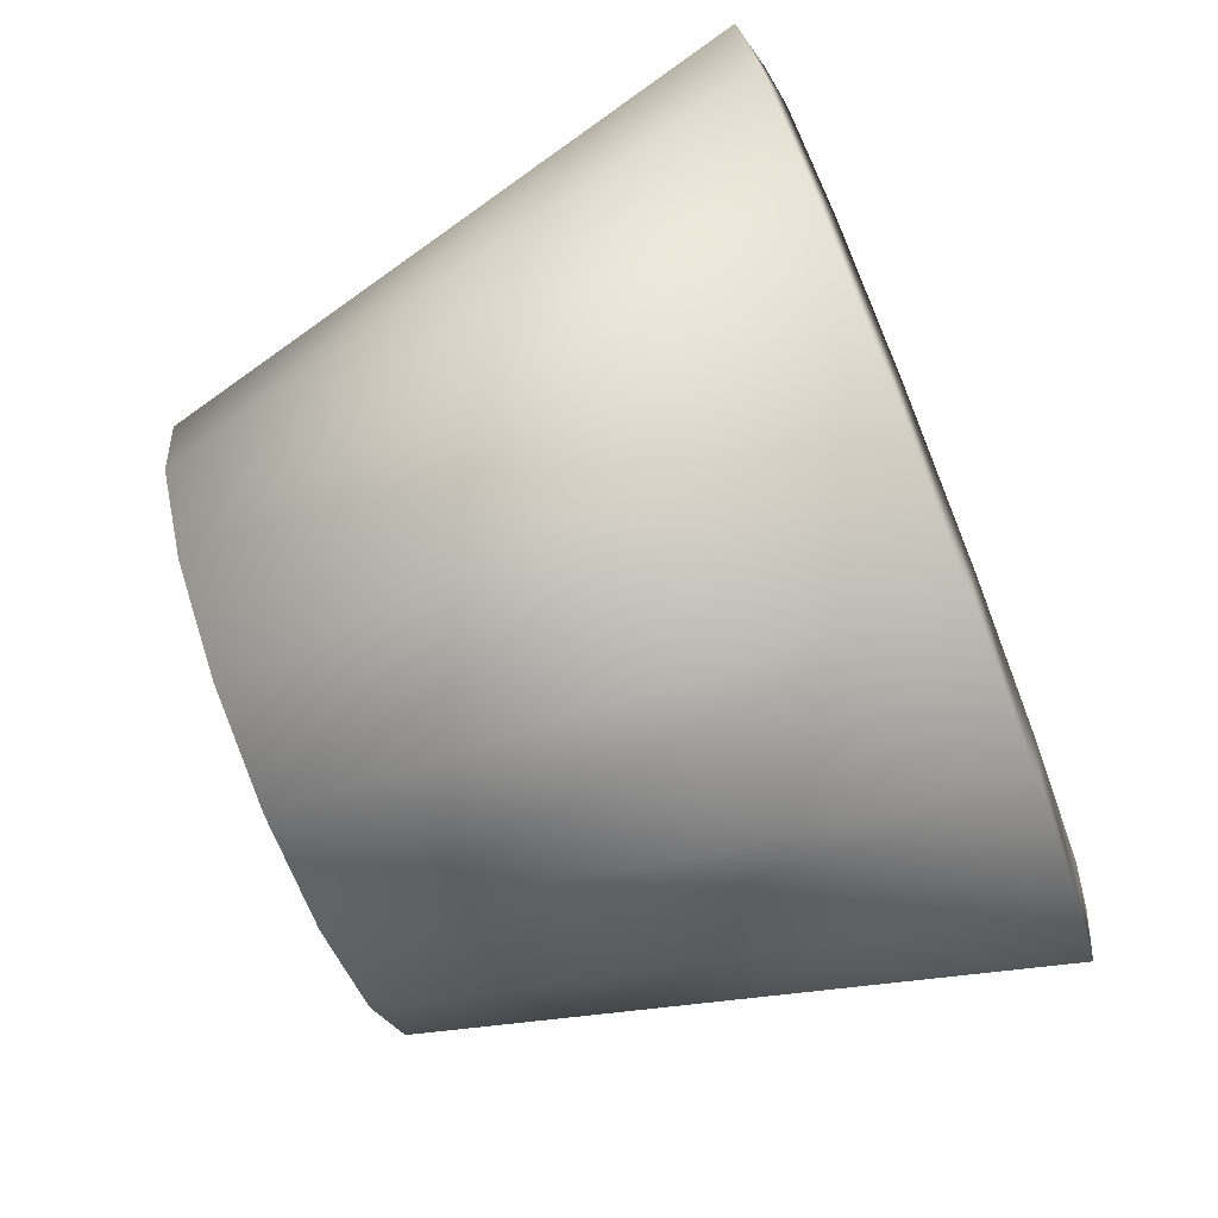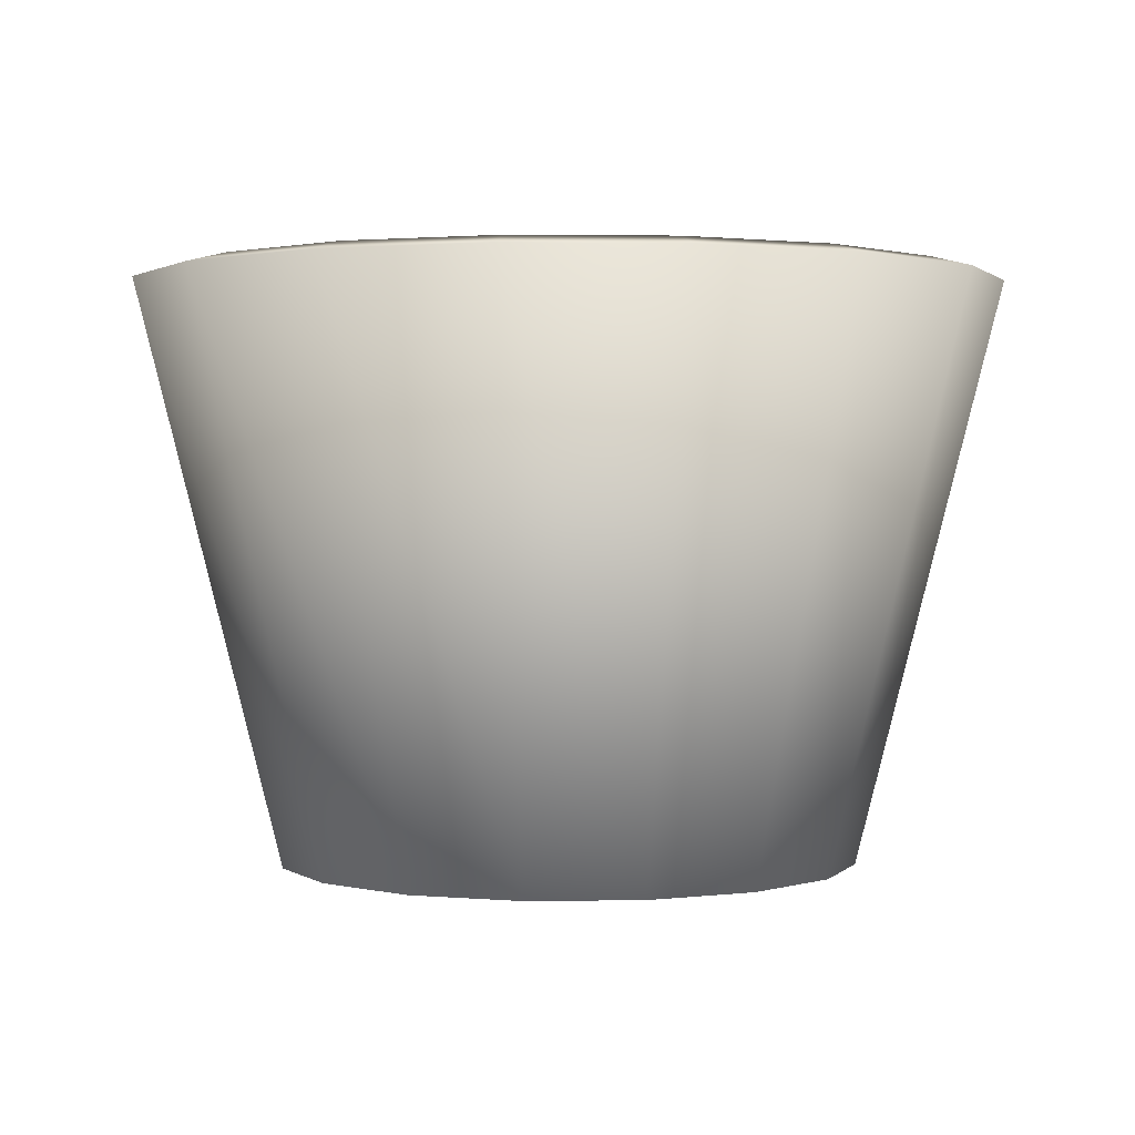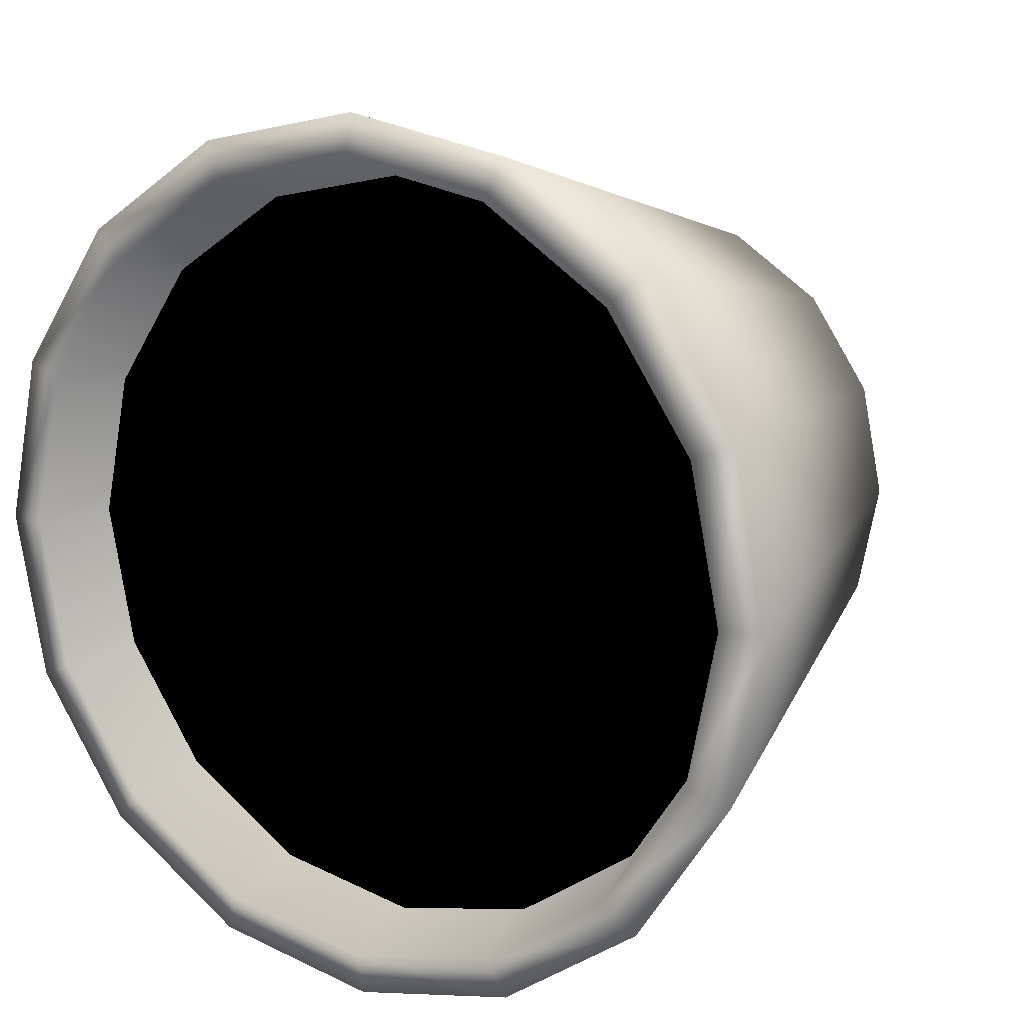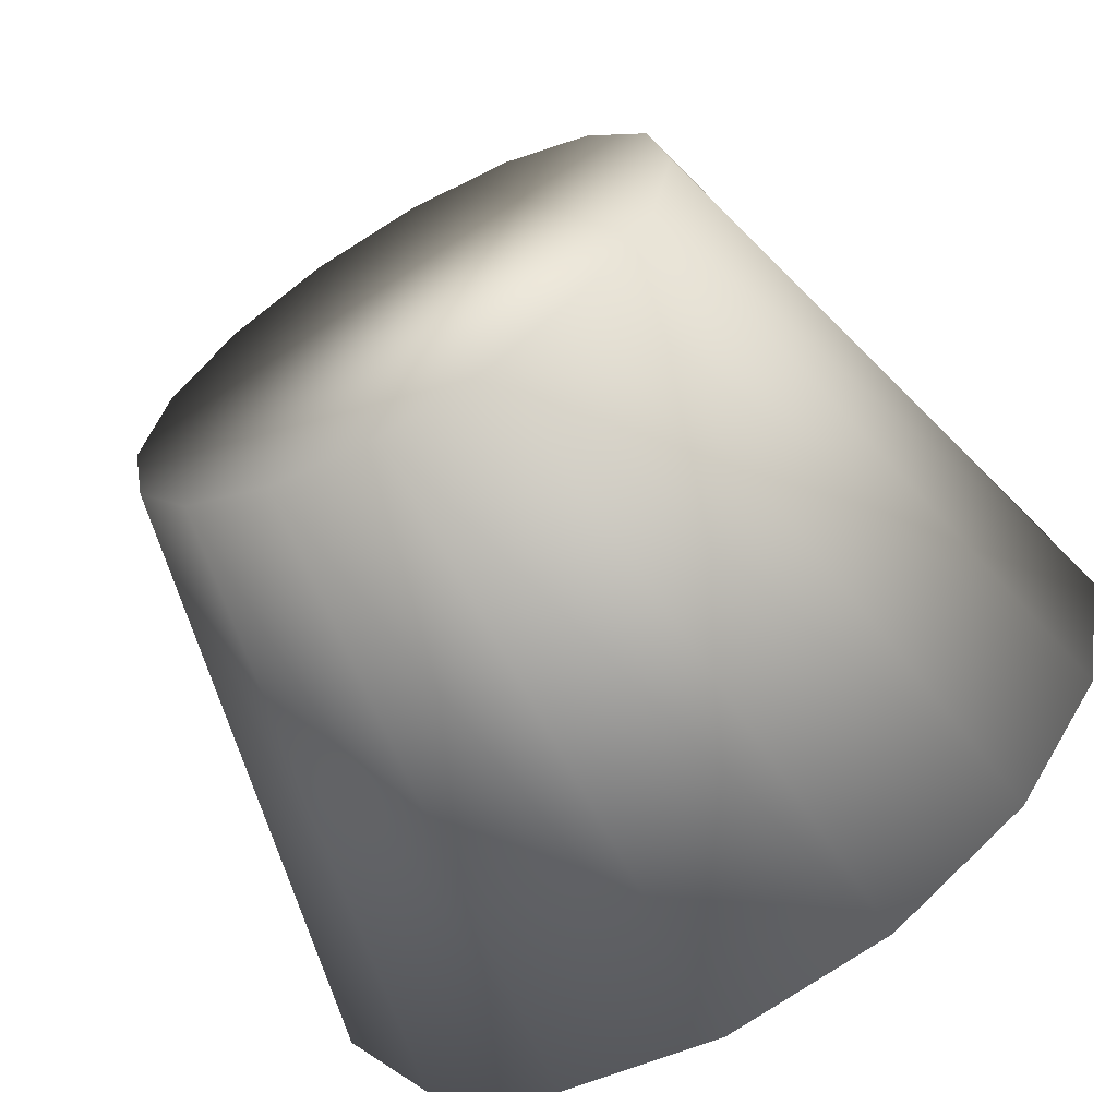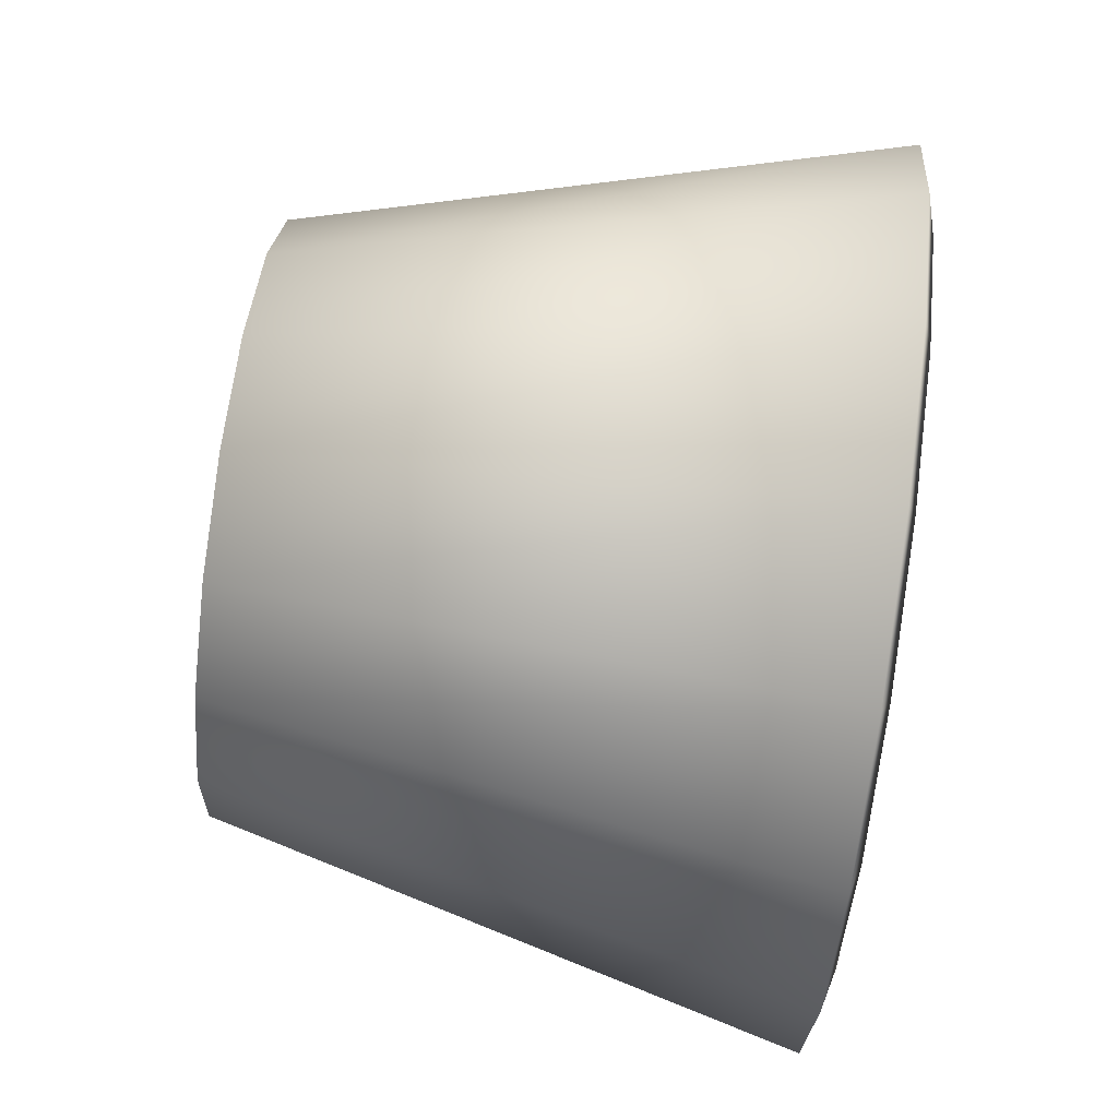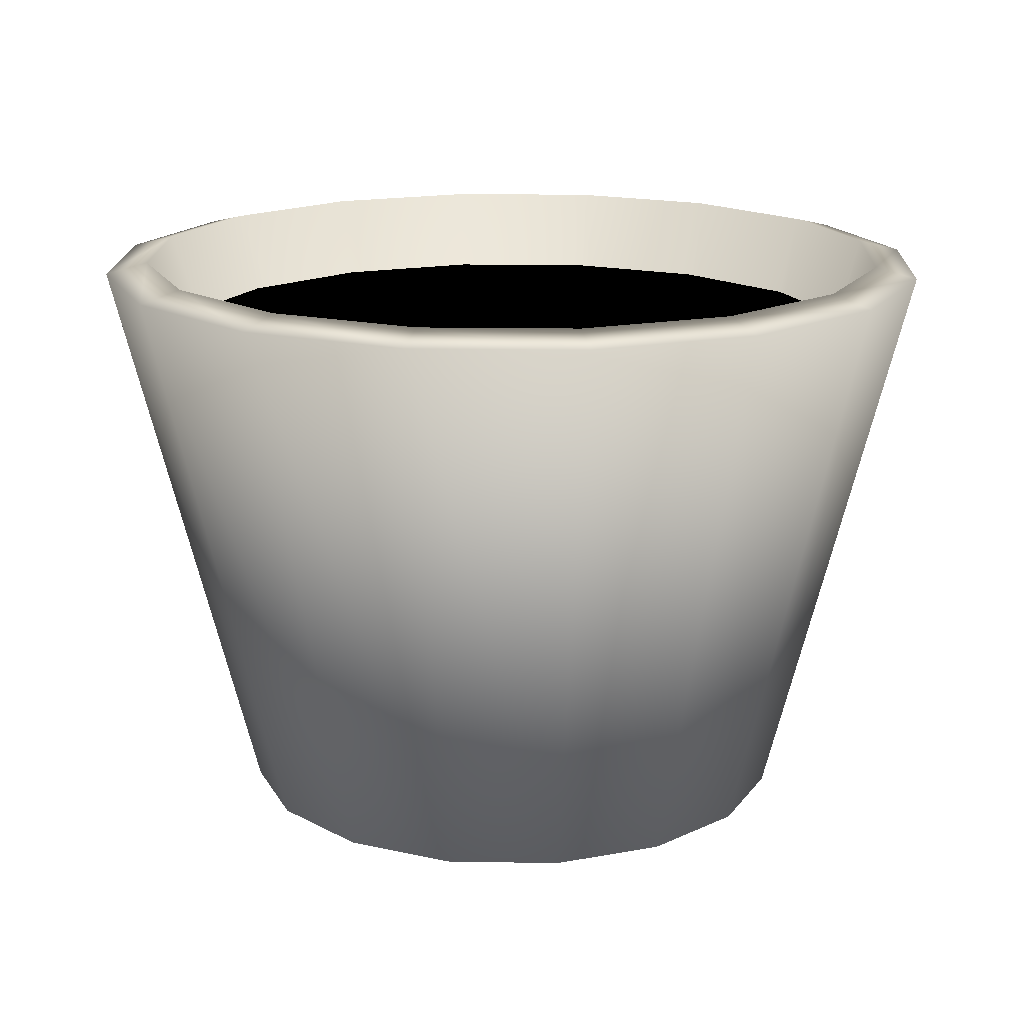
<metadata>
{"format":"obj","ext":"obj","renderer":"f3d","projection":"perspective","resolution":1024,"background":"white","views":[{"elev":-78.3,"azim":111.3,"up":"+Z"},{"elev":1.3,"azim":-36.9,"up":"+Y"},{"elev":13.3,"azim":-148.6,"up":"+Z"},{"elev":-63.8,"azim":30.3,"up":"+Z"},{"elev":79.1,"azim":97.7,"up":"+Z"},{"elev":16.9,"azim":-166.9,"up":"+Y"}]}
</metadata>
<code>
o Cylinder1_extract2
v 1.32 1.746 1.156e-17
v 1.219 1.746 0.5051
v 0.9333 1.746 0.9333
v 0.5051 1.746 1.219
v 2.067e-16 1.746 1.32
v -0.5051 1.746 1.219
v -0.9333 1.746 0.9333
v -1.219 1.746 0.5051
v -1.32 1.746 2.326e-16
v -1.219 1.746 -0.5051
v -0.9333 1.746 -0.9333
v -0.5051 1.746 -1.219
v -4.062e-17 1.746 -1.32
v 0.5051 1.746 -1.219
v 0.9333 1.746 -0.9333
v 1.219 1.746 -0.5051
g Cylinder1_extract2_default
f 1 16 15 14 13 12 11 10 9 8 7 6 5 4 3 2
f 2 3 4 5 6 7 8 9 10 11 12 13 14 15 16 1
o Cylinder1
v 1.5 2 7.757e-17
v 1.386 2 0.574
v 1.061 2 1.061
v 0.574 2 1.386
v 1.716e-16 2 1.5
v -0.574 2 1.386
v -1.061 2 1.061
v -1.386 2 0.574
v -1.5 2 2.613e-16
v -1.386 2 -0.574
v -1.061 2 -1.061
v -0.574 2 -1.386
v -1.957e-16 2 -1.5
v 0.574 2 -1.386
v 1.061 2 -1.061
v 1.386 2 -0.574
v 1 0 4.337e-17
v 0.9239 0 0.3827
v 0.7071 0 0.7071
v 0.3827 0 0.9239
v 1.098e-16 0 1
v -0.3827 0 0.9239
v -0.7071 0 0.7071
v -0.9239 0 0.3827
v -1 0 1.658e-16
v -0.9239 0 -0.3827
v -0.7071 0 -0.7071
v -0.3827 0 -0.9239
v -1.351e-16 0 -1
v 0.3827 0 -0.9239
v 0.7071 0 -0.7071
v 0.9239 0 -0.3827
v 1.352 2.037 1.078e-16
v 1.249 2.037 0.5173
v 0.9558 2.037 0.9558
v 0.5173 2.037 1.249
v 1.716e-16 2.037 1.352
v -0.5173 2.037 1.249
v -0.9558 2.037 0.9558
v -1.249 2.037 0.5173
v -1.352 2.037 2.569e-16
v -1.249 2.037 -0.5173
v -0.9558 2.037 -0.9558
v -0.5173 2.037 -1.249
v -1.677e-16 2.037 -1.352
v 0.5173 2.037 -1.249
v 0.9558 2.037 -0.9558
v 1.249 2.037 -0.5173
v 0.8799 0.1501 1.377e-17
v 0.813 0.1501 0.3367
v 0.6222 0.1501 0.6222
v 0.3367 0.1501 0.813
v 1.193e-16 0.1501 0.8799
v -0.3367 0.1501 0.813
v -0.6222 0.1501 0.6222
v -0.813 0.1501 0.3367
v -0.8799 0.1501 1.611e-16
v -0.813 0.1501 -0.3367
v -0.6222 0.1501 -0.6222
v -0.3367 0.1501 -0.813
v -4.559e-17 0.1501 -0.8799
v 0.3367 0.1501 -0.813
v 0.6222 0.1501 -0.6222
v 0.813 0.1501 -0.3367
g Cylinder1_Cylinder1_auv
f 17 33 48 32
f 17 49 50 18
f 18 34 33 17
f 18 50 51 19
f 19 35 34 18
f 19 51 52 20
f 20 36 35 19
f 20 52 53 21
f 21 37 36 20
f 21 53 54 22
f 22 38 37 21
f 22 54 55 23
f 23 39 38 22
f 23 55 56 24
f 24 40 39 23
f 24 56 57 25
f 25 41 40 24
f 25 57 58 26
f 26 42 41 25
f 26 58 59 27
f 27 43 42 26
f 27 59 60 28
f 28 44 43 27
f 28 60 61 29
f 29 45 44 28
f 29 61 62 30
f 30 46 45 29
f 30 62 63 31
f 31 47 46 30
f 31 63 64 32
f 32 48 47 31
f 32 64 49 17
f 34 35 36 37 38 39 40 41 42 43 44 45 46 47 48 33
f 49 65 66 50
f 50 66 67 51
f 51 67 68 52
f 52 68 69 53
f 53 69 70 54
f 54 70 71 55
f 55 71 72 56
f 56 72 73 57
f 57 73 74 58
f 58 74 75 59
f 59 75 76 60
f 60 76 77 61
f 61 77 78 62
f 62 78 79 63
f 63 79 80 64
f 64 80 65 49
f 65 80 79 78 77 76 75 74 73 72 71 70 69 68 67 66

</code>
